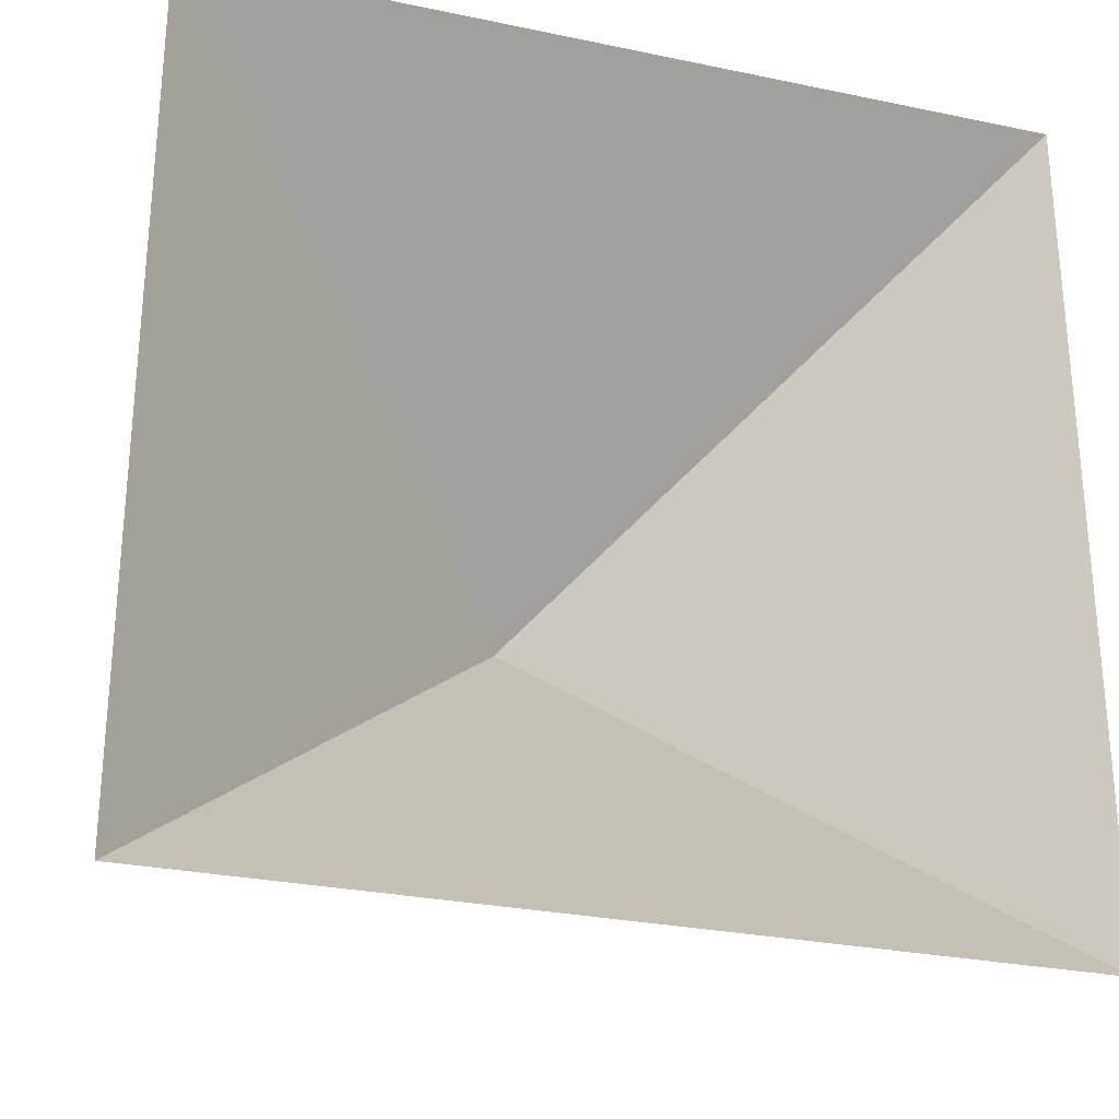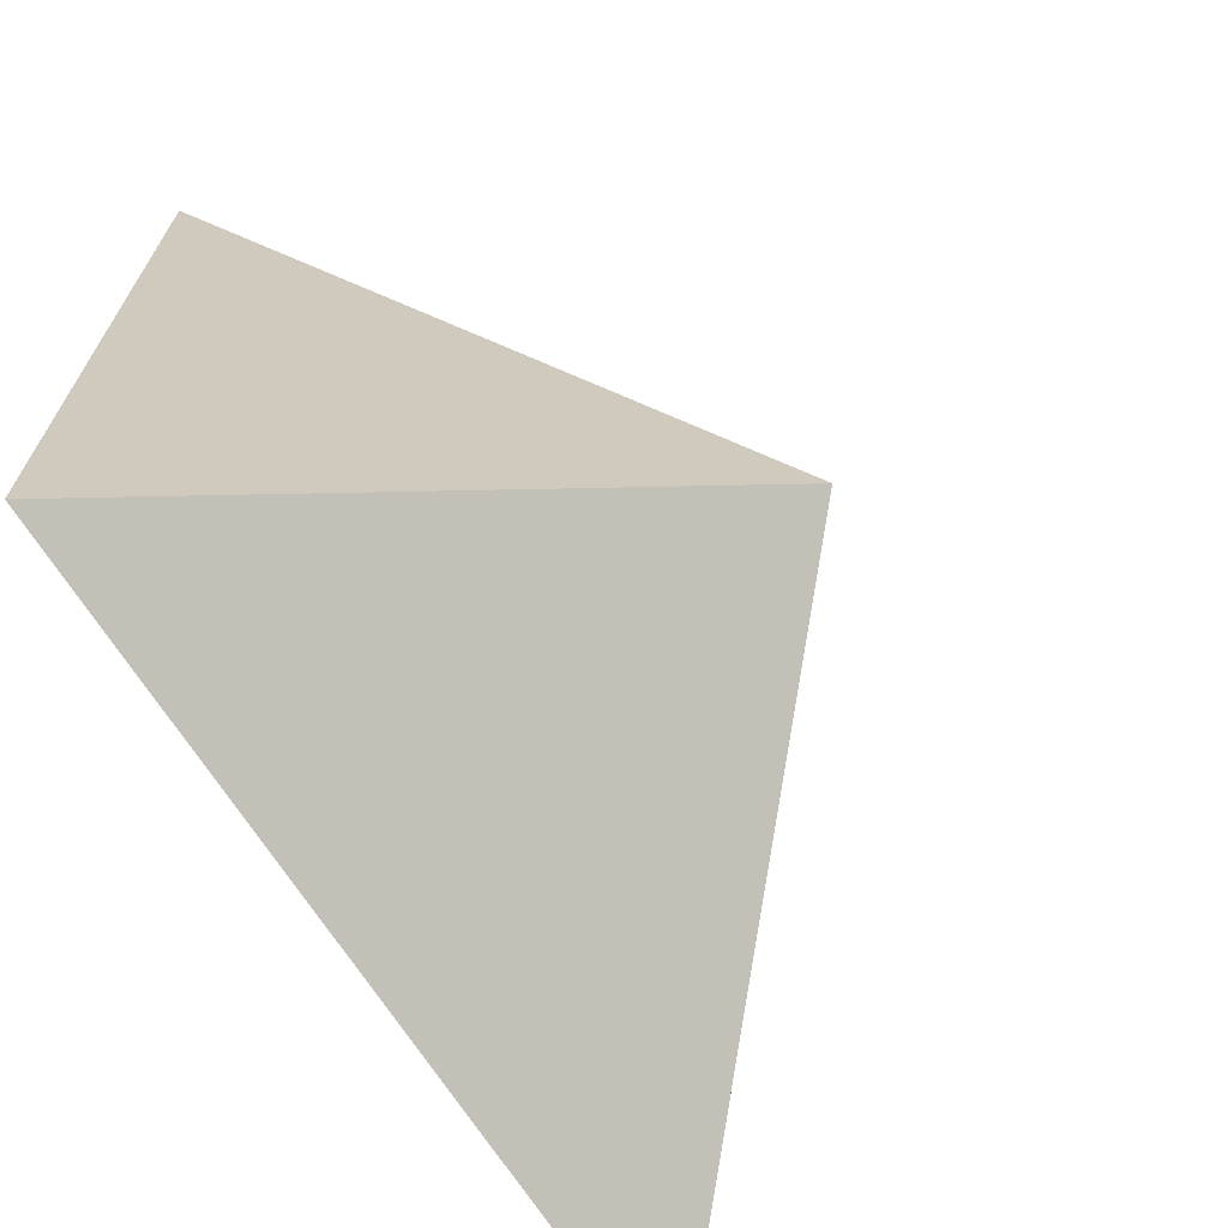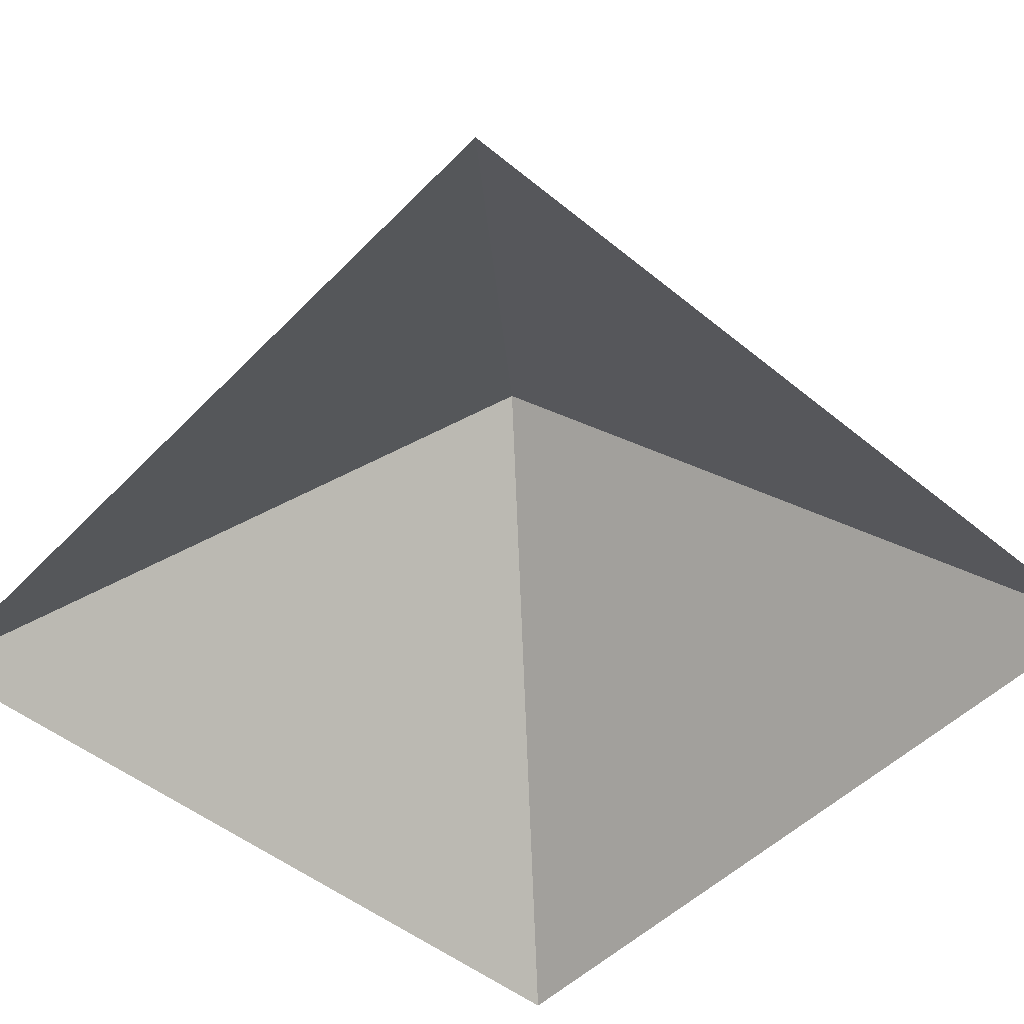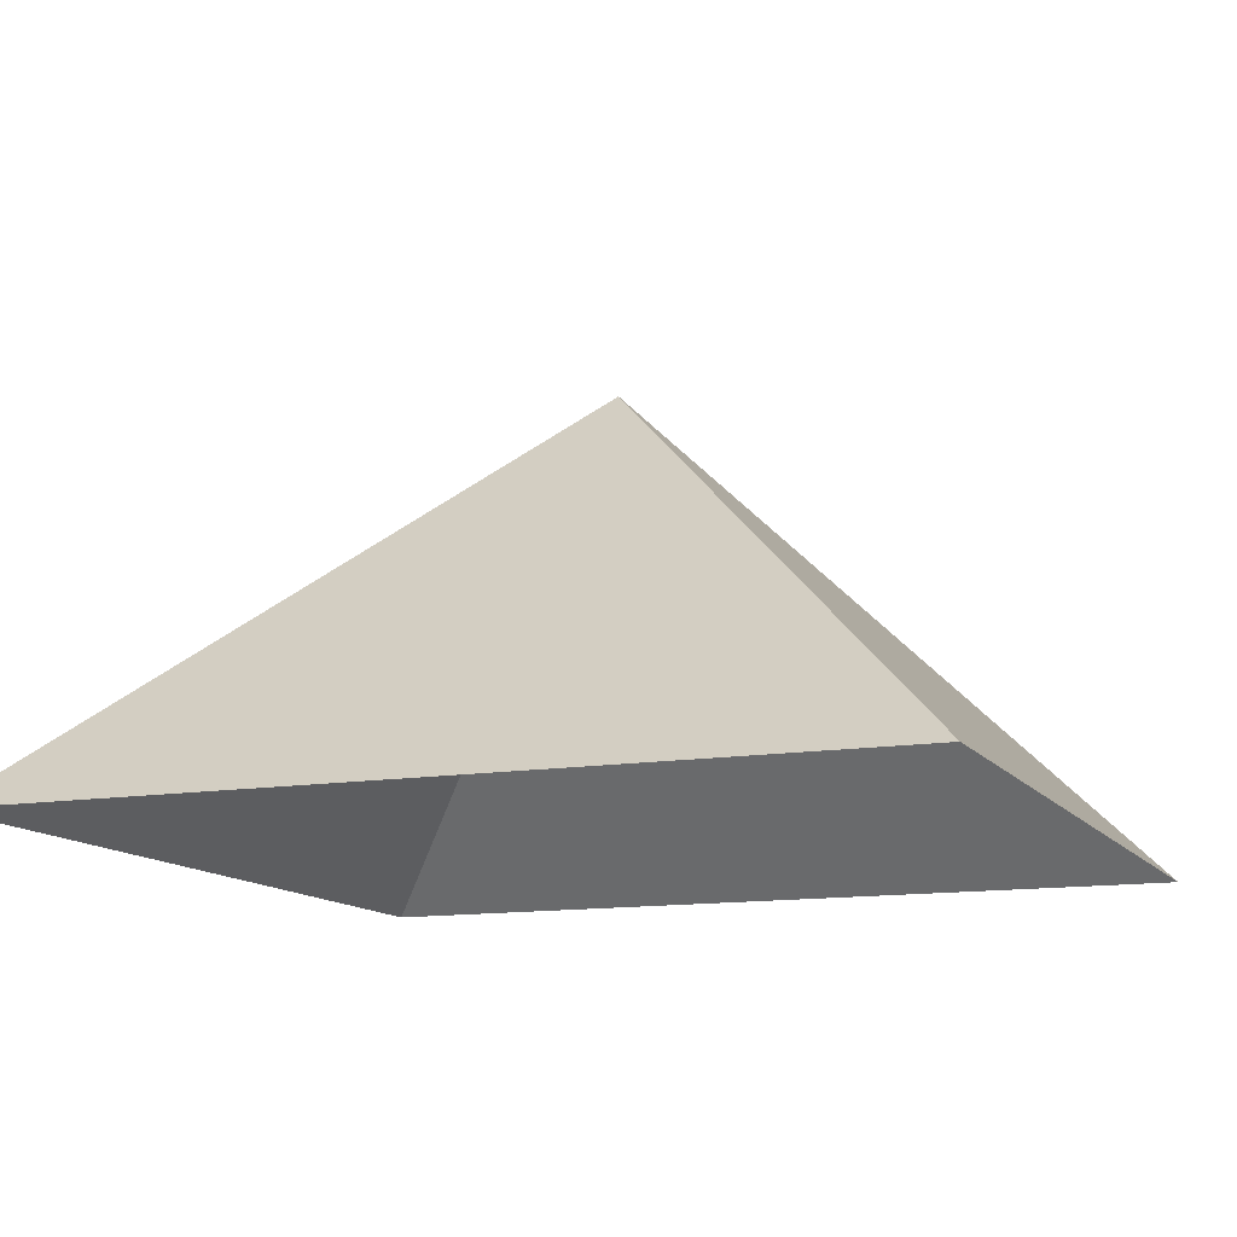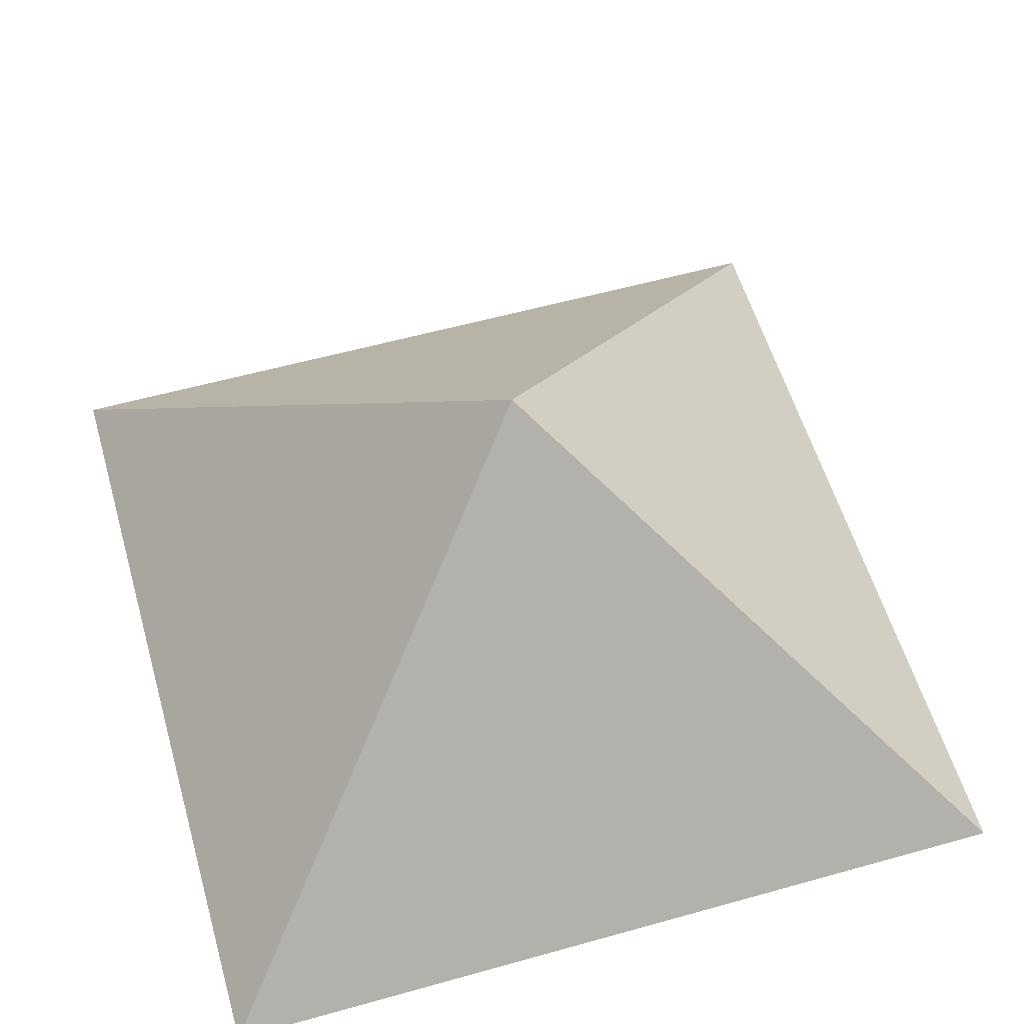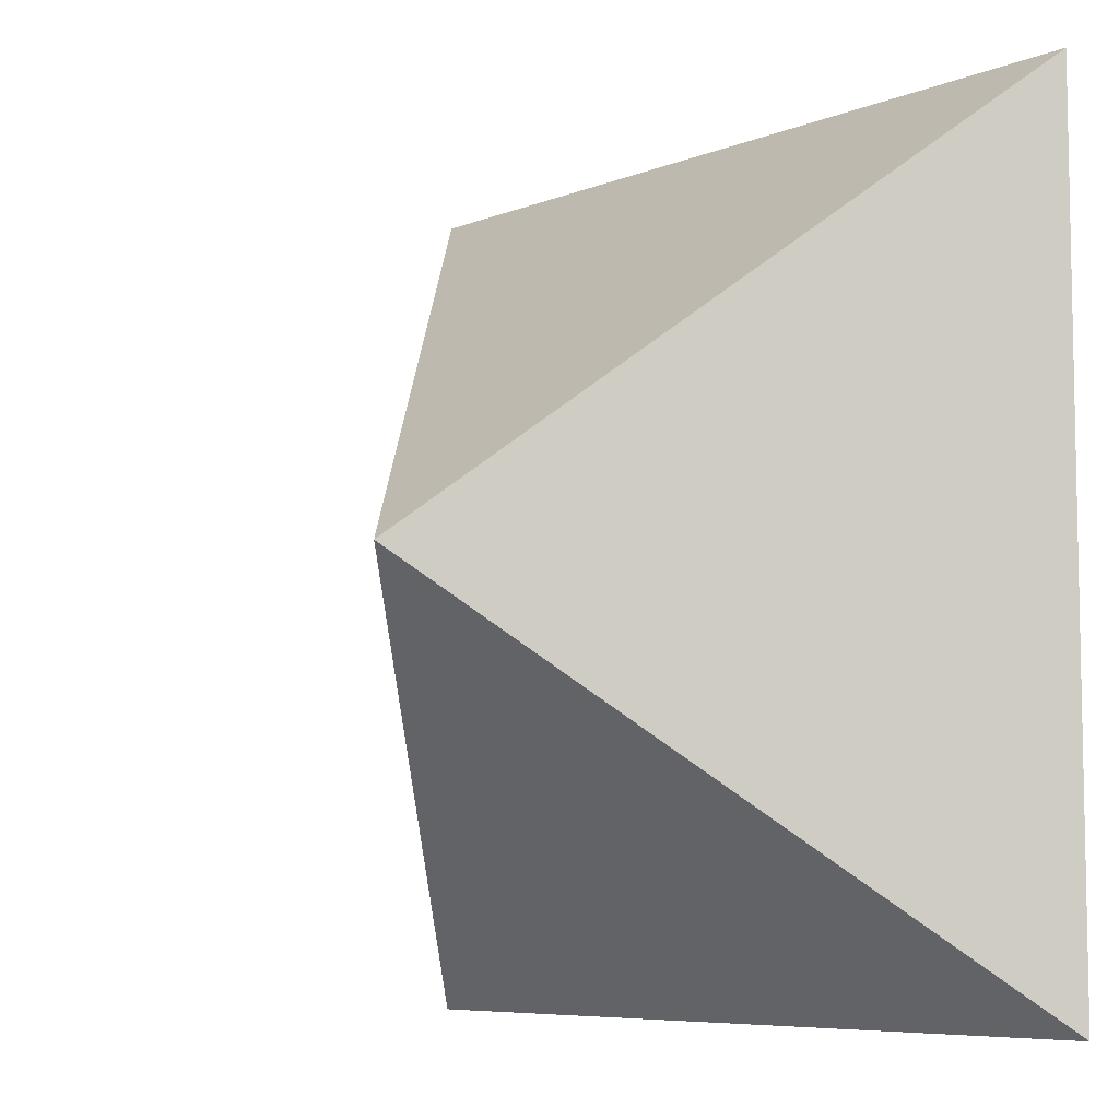
<metadata>
{"format":"obj","ext":"obj","renderer":"f3d","projection":"perspective","resolution":1024,"background":"white","views":[{"elev":-27.9,"azim":-17.7,"up":"+Z"},{"elev":-69.2,"azim":122.6,"up":"+Z"},{"elev":-49.9,"azim":138.0,"up":"+Y"},{"elev":-12.7,"azim":-68.4,"up":"+Y"},{"elev":57.2,"azim":-106.2,"up":"+Y"},{"elev":-7.1,"azim":-131.1,"up":"+Z"}]}
</metadata>
<code>
o Plane
v -1 0 1
v 1 0 1
v -1 0 -1
v 1 0 -1
v 0 1 0
f 5 3 1
f 5 1 2
f 5 2 4
f 5 4 3

</code>
